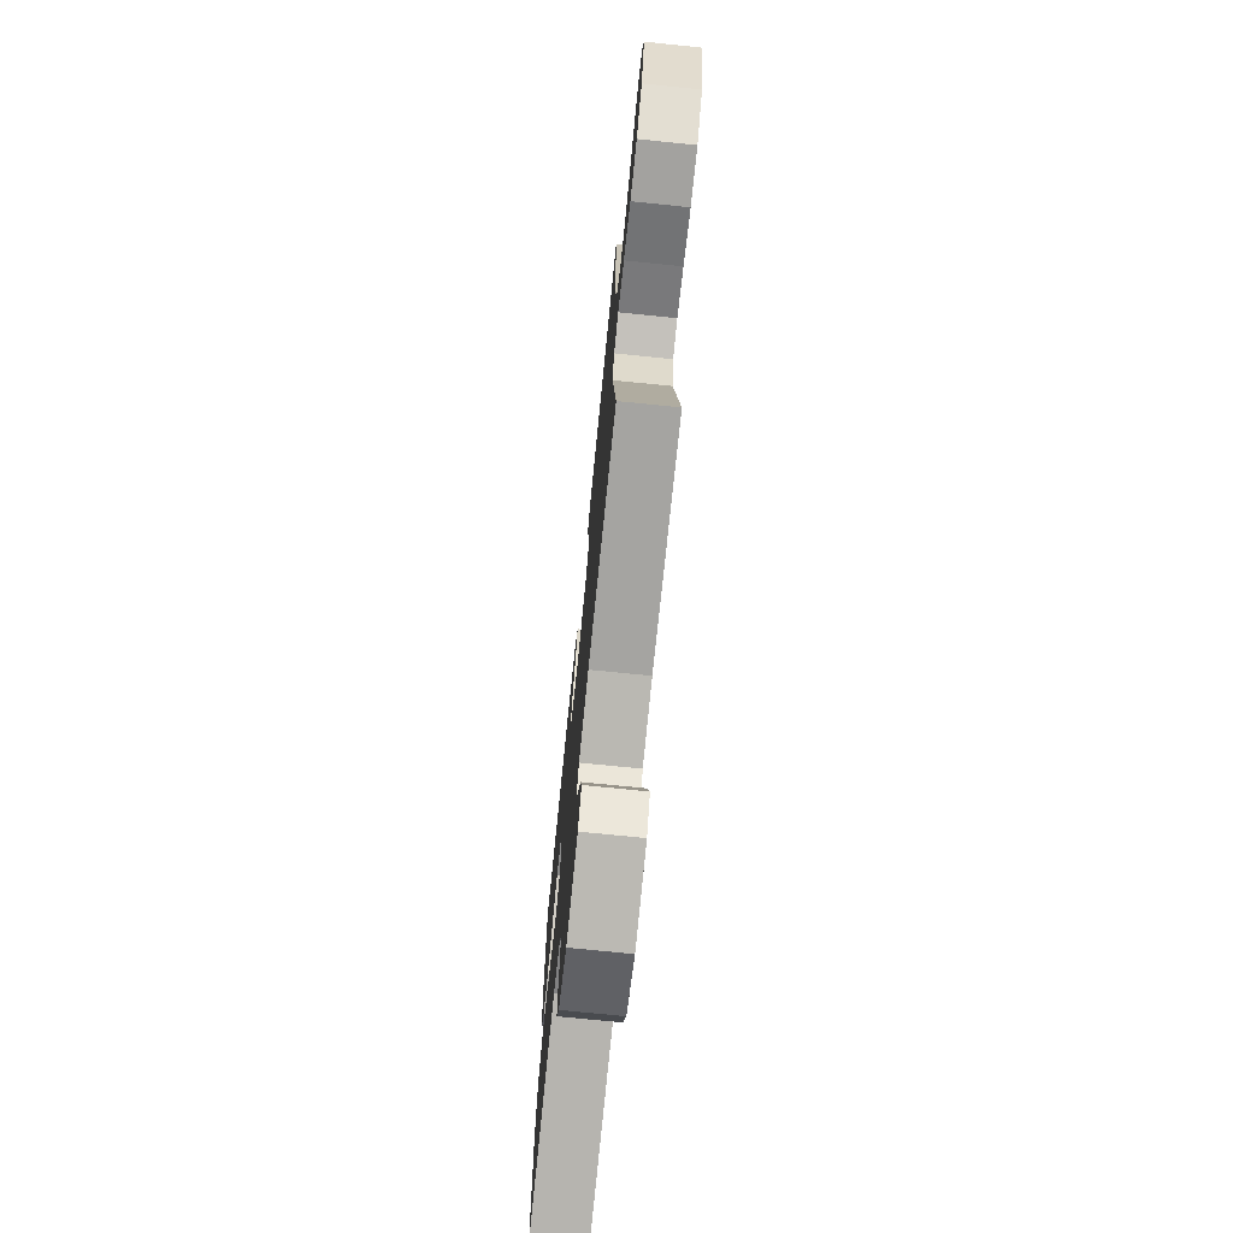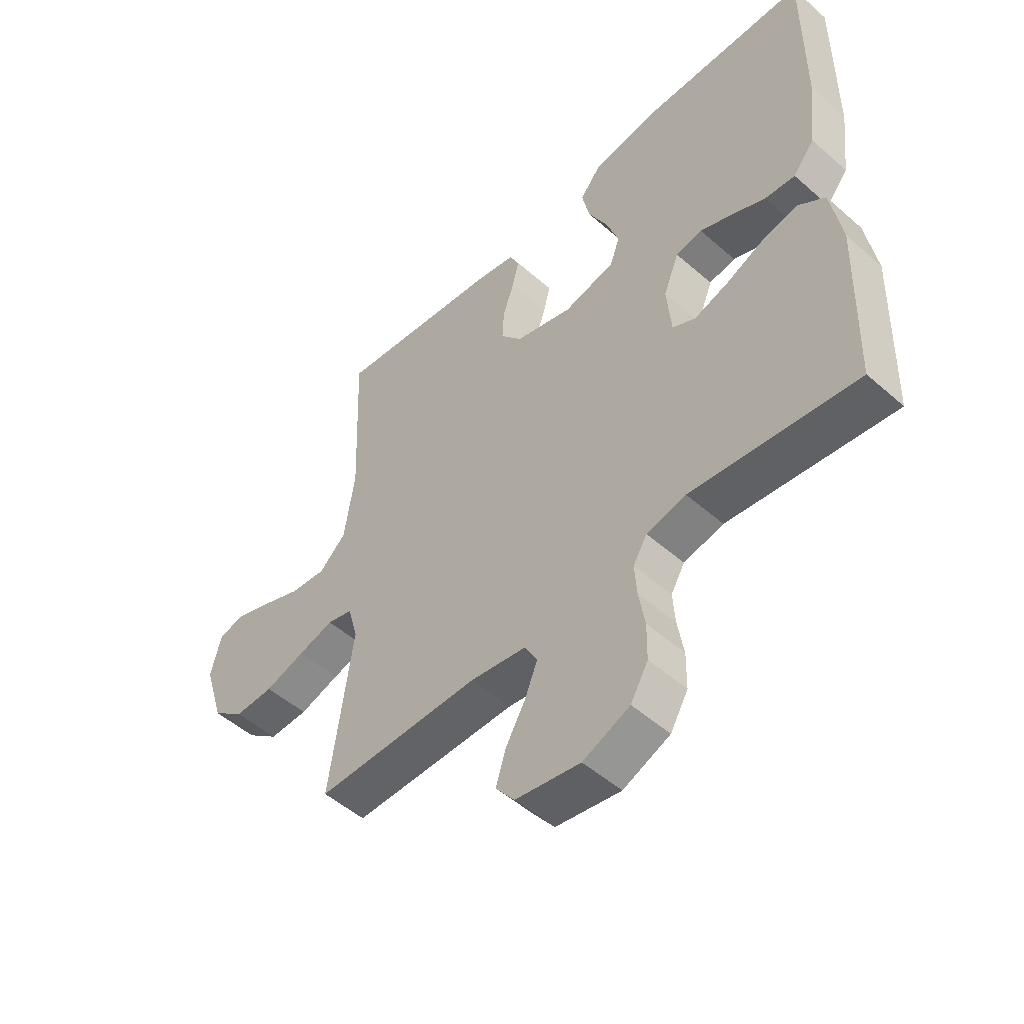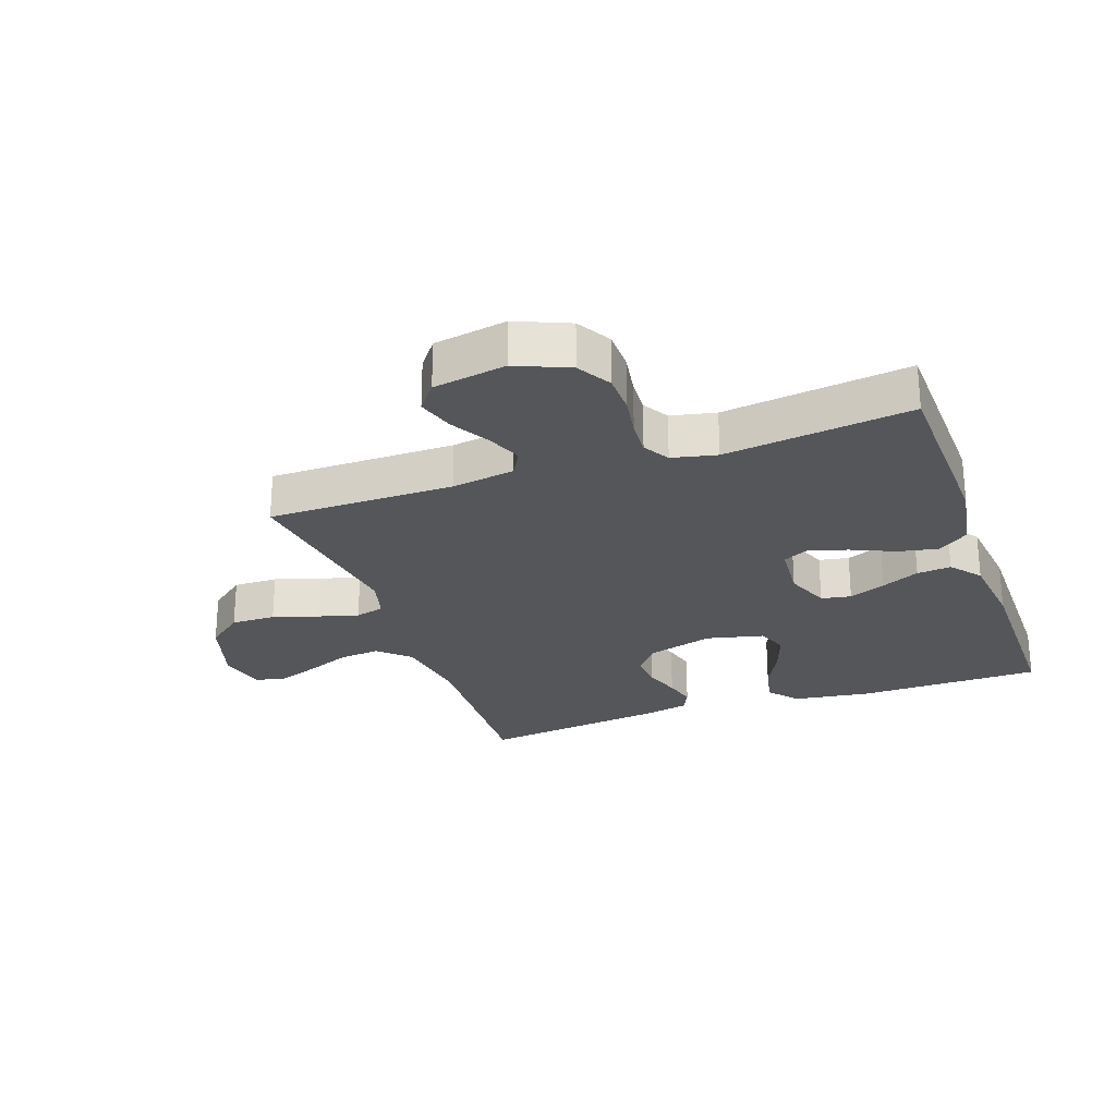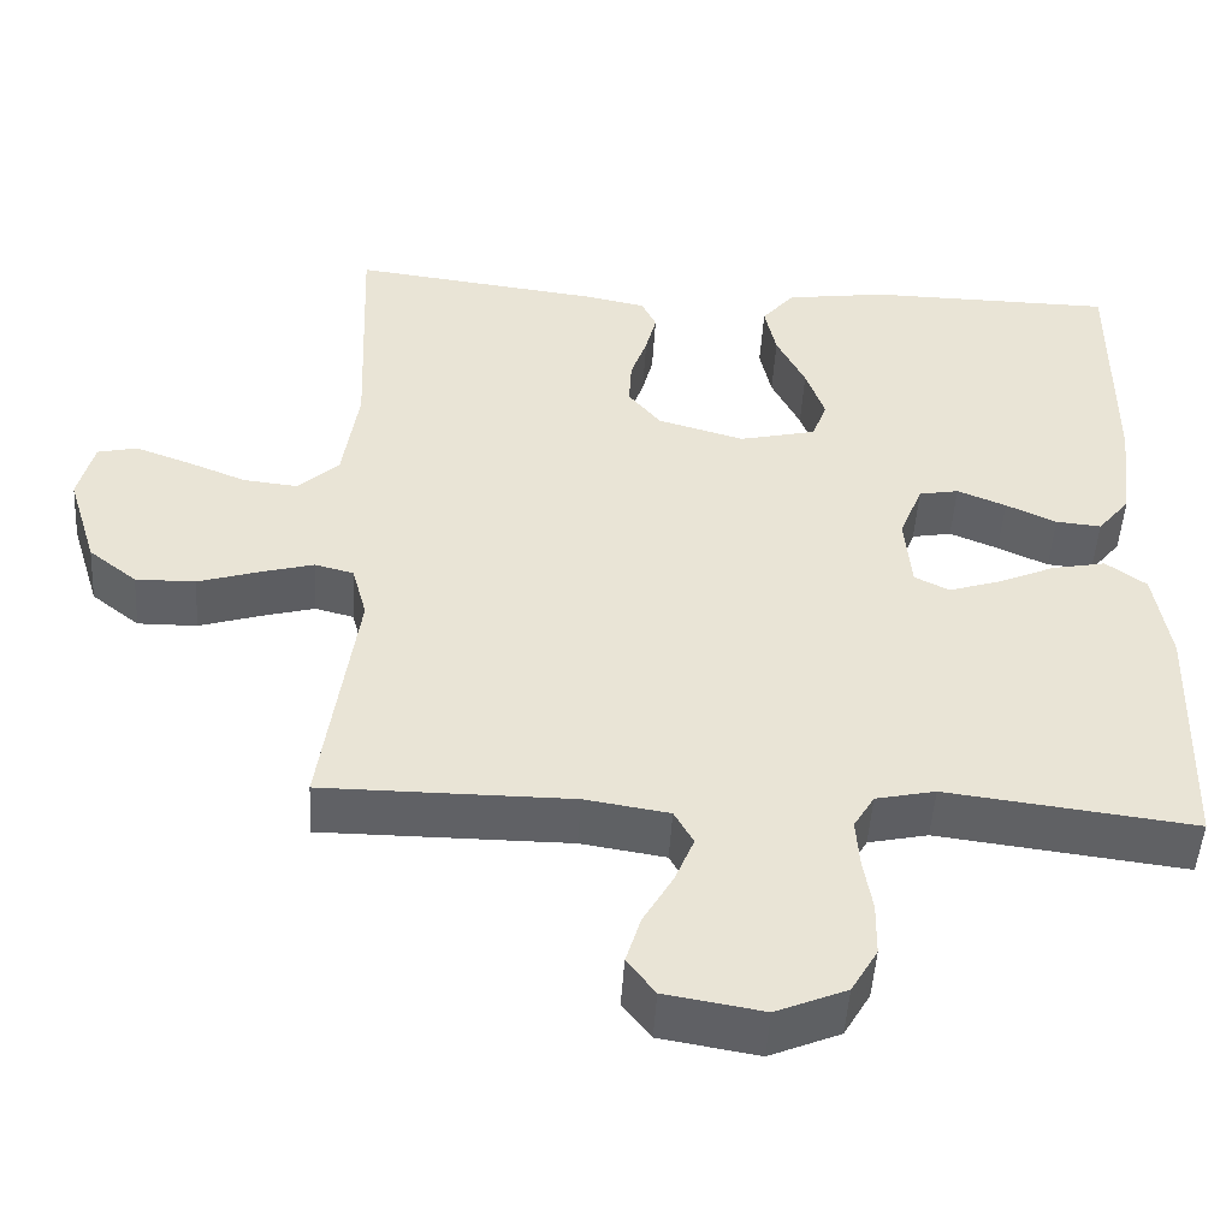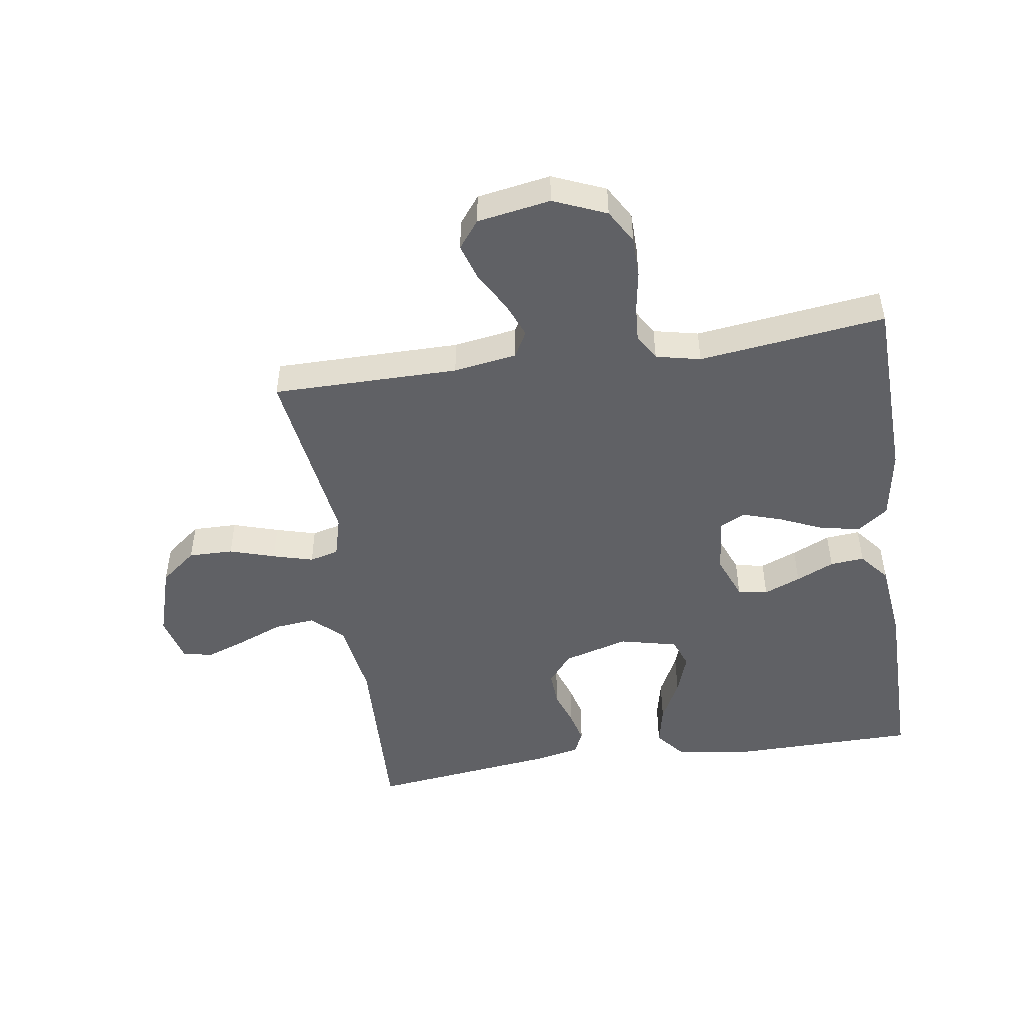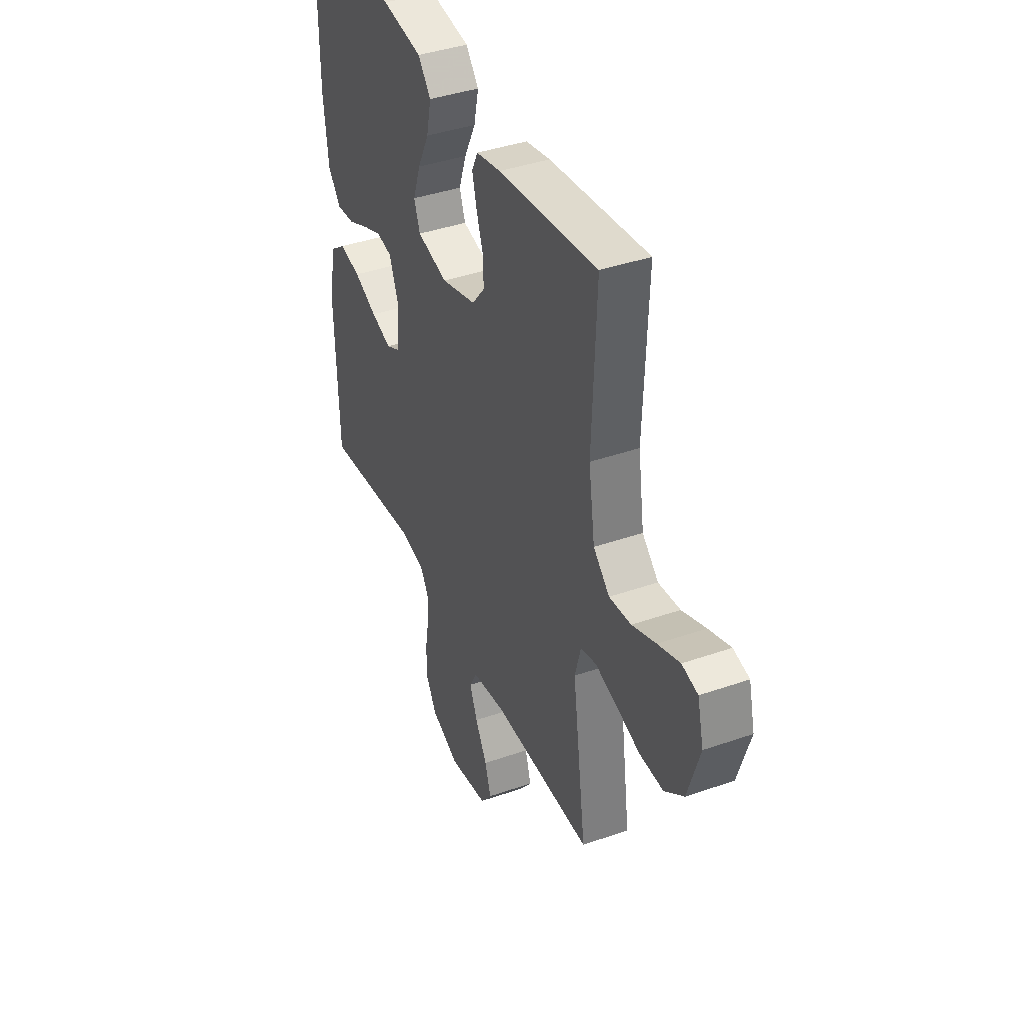
<metadata>
{"format":"obj","ext":"obj","renderer":"f3d","projection":"perspective","resolution":1024,"background":"white","views":[{"elev":-73.4,"azim":84.2,"up":"+Z"},{"elev":-50.9,"azim":-133.7,"up":"+Z"},{"elev":-25.7,"azim":-160.5,"up":"+Y"},{"elev":-48.8,"azim":176.5,"up":"+Z"},{"elev":-48.5,"azim":-171.4,"up":"+Y"},{"elev":40.1,"azim":66.7,"up":"+Z"}]}
</metadata>
<code>
v 0.5 0.07 -0.5
v 0.2 0.07 -0.5
v 0.098 0.07 -0.516
v 0.075 0.07 -0.558
v 0.098 0.07 -0.615
v 0.134 0.07 -0.678
v 0.152 0.07 -0.737
v 0.118 0.07 -0.781
v 0 0.07 -0.801
v -0.085 0.07 -0.765
v -0.117 0.07 -0.71
v -0.118 0.07 -0.645
v -0.107 0.07 -0.579
v -0.103 0.07 -0.521
v -0.128 0.07 -0.479
v -0.2 0.07 -0.463
v -0.5 0.07 -0.5
v -0.509 0.07 -0.2
v -0.49 0.07 -0.085
v -0.441 0.07 -0.049
v -0.376 0.07 -0.062
v -0.306 0.07 -0.093
v -0.244 0.07 -0.113
v -0.202 0.07 -0.092
v -0.194 0.07 0
v -0.222 0.07 0.071
v -0.27 0.07 0.08
v -0.329 0.07 0.056
v -0.39 0.07 0.028
v -0.445 0.07 0.023
v -0.484 0.07 0.071
v -0.499 0.07 0.2
v -0.5 0.07 0.5
v -0.2 0.07 0.503
v -0.078 0.07 0.485
v -0.039 0.07 0.438
v -0.053 0.07 0.373
v -0.088 0.07 0.303
v -0.111 0.07 0.237
v -0.093 0.07 0.188
v 0 0.07 0.166
v 0.105 0.07 0.196
v 0.144 0.07 0.244
v 0.141 0.07 0.301
v 0.121 0.07 0.359
v 0.108 0.07 0.411
v 0.126 0.07 0.448
v 0.2 0.07 0.463
v 0.5 0.07 0.5
v 0.488 0.07 0.2
v 0.507 0.07 0.073
v 0.556 0.07 0.027
v 0.622 0.07 0.034
v 0.694 0.07 0.063
v 0.76 0.07 0.087
v 0.808 0.07 0.076
v 0.827 0.07 0
v 0.791 0.07 -0.117
v 0.733 0.07 -0.163
v 0.661 0.07 -0.162
v 0.588 0.07 -0.139
v 0.523 0.07 -0.121
v 0.476 0.07 -0.133
v 0.458 0.07 -0.2
v 0.5 0 -0.5
v 0.2 0 -0.5
v 0.098 0 -0.516
v 0.075 0 -0.558
v 0.098 0 -0.615
v 0.134 0 -0.678
v 0.152 0 -0.737
v 0.118 0 -0.781
v 0 0 -0.801
v -0.085 0 -0.765
v -0.117 0 -0.71
v -0.118 0 -0.645
v -0.107 0 -0.579
v -0.103 0 -0.521
v -0.128 0 -0.479
v -0.2 0 -0.463
v -0.5 0 -0.5
v -0.509 0 -0.2
v -0.49 0 -0.085
v -0.441 0 -0.049
v -0.376 0 -0.062
v -0.306 0 -0.093
v -0.244 0 -0.113
v -0.202 0 -0.092
v -0.194 0 0
v -0.222 0 0.071
v -0.27 0 0.08
v -0.329 0 0.056
v -0.39 0 0.028
v -0.445 0 0.023
v -0.484 0 0.071
v -0.499 0 0.2
v -0.5 0 0.5
v -0.2 0 0.503
v -0.078 0 0.485
v -0.039 0 0.438
v -0.053 0 0.373
v -0.088 0 0.303
v -0.111 0 0.237
v -0.093 0 0.188
v 0 0 0.166
v 0.105 0 0.196
v 0.144 0 0.244
v 0.141 0 0.301
v 0.121 0 0.359
v 0.108 0 0.411
v 0.126 0 0.448
v 0.2 0 0.463
v 0.5 0 0.5
v 0.488 0 0.2
v 0.507 0 0.073
v 0.556 0 0.027
v 0.622 0 0.034
v 0.694 0 0.063
v 0.76 0 0.087
v 0.808 0 0.076
v 0.827 0 0
v 0.791 0 -0.117
v 0.733 0 -0.163
v 0.661 0 -0.162
v 0.588 0 -0.139
v 0.523 0 -0.121
v 0.476 0 -0.133
v 0.458 0 -0.2
f 58 59 60 61
f 58 61 62
f 57 58 62
f 56 57 62 63
f 53 54 55 56
f 47 48 49 50
f 47 50 51
f 44 45 46 47
f 44 47 51
f 43 44 51 52
f 35 36 37 38
f 35 38 39
f 34 35 39
f 33 34 39
f 32 33 39 40
f 28 29 30 31
f 27 28 31 32
f 26 27 32 40
f 19 20 21 22
f 19 22 23
f 16 17 18 19
f 15 16 19 23
f 14 15 23 24
f 10 11 12 13
f 10 13 14
f 9 10 14
f 5 6 7 8
f 4 5 8 9
f 64 1 2
f 63 64 2 3
f 53 56 63
f 52 53 63 3
f 42 43 52 3
f 25 26 40 41
f 4 9 14 24
f 24 25 41 42
f 3 4 24 42
f 125 124 123 122
f 126 125 122
f 126 122 121
f 127 126 121 120
f 120 119 118 117
f 114 113 112 111
f 115 114 111
f 111 110 109 108
f 115 111 108
f 116 115 108 107
f 102 101 100 99
f 103 102 99
f 103 99 98
f 103 98 97
f 104 103 97 96
f 95 94 93 92
f 96 95 92 91
f 104 96 91 90
f 86 85 84 83
f 87 86 83
f 83 82 81 80
f 87 83 80 79
f 88 87 79 78
f 77 76 75 74
f 78 77 74
f 78 74 73
f 72 71 70 69
f 73 72 69 68
f 66 65 128
f 67 66 128 127
f 127 120 117
f 67 127 117 116
f 67 116 107 106
f 105 104 90 89
f 88 78 73 68
f 106 105 89 88
f 106 88 68 67
f 1 65 66 2
f 2 66 67 3
f 3 67 68 4
f 4 68 69 5
f 5 69 70 6
f 6 70 71 7
f 7 71 72 8
f 8 72 73 9
f 9 73 74 10
f 10 74 75 11
f 11 75 76 12
f 12 76 77 13
f 13 77 78 14
f 14 78 79 15
f 15 79 80 16
f 16 80 81 17
f 17 81 82 18
f 18 82 83 19
f 19 83 84 20
f 20 84 85 21
f 21 85 86 22
f 22 86 87 23
f 23 87 88 24
f 24 88 89 25
f 25 89 90 26
f 26 90 91 27
f 27 91 92 28
f 28 92 93 29
f 29 93 94 30
f 30 94 95 31
f 31 95 96 32
f 32 96 97 33
f 33 97 98 34
f 34 98 99 35
f 35 99 100 36
f 36 100 101 37
f 37 101 102 38
f 38 102 103 39
f 39 103 104 40
f 40 104 105 41
f 41 105 106 42
f 42 106 107 43
f 43 107 108 44
f 44 108 109 45
f 45 109 110 46
f 46 110 111 47
f 47 111 112 48
f 48 112 113 49
f 49 113 114 50
f 50 114 115 51
f 51 115 116 52
f 52 116 117 53
f 53 117 118 54
f 54 118 119 55
f 55 119 120 56
f 56 120 121 57
f 57 121 122 58
f 58 122 123 59
f 59 123 124 60
f 60 124 125 61
f 61 125 126 62
f 62 126 127 63
f 63 127 128 64
f 64 128 65 1

</code>
